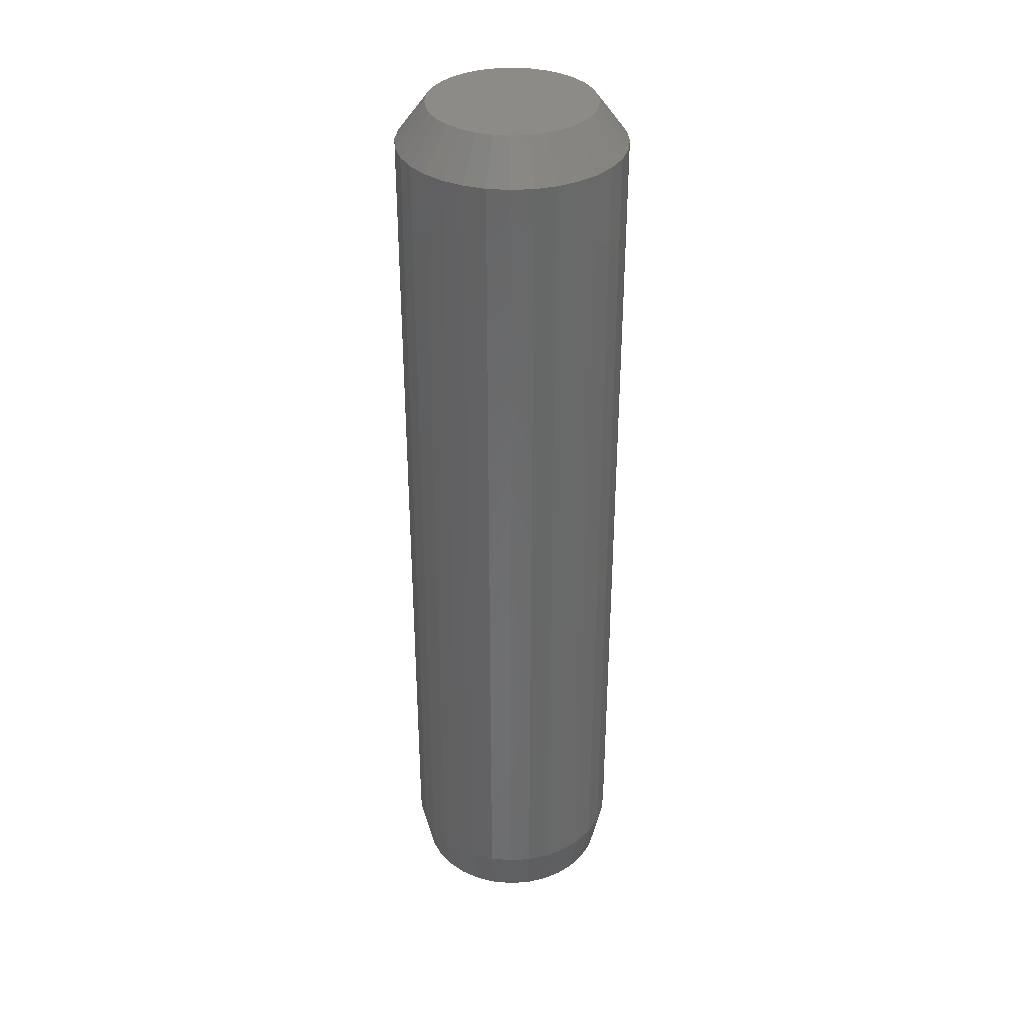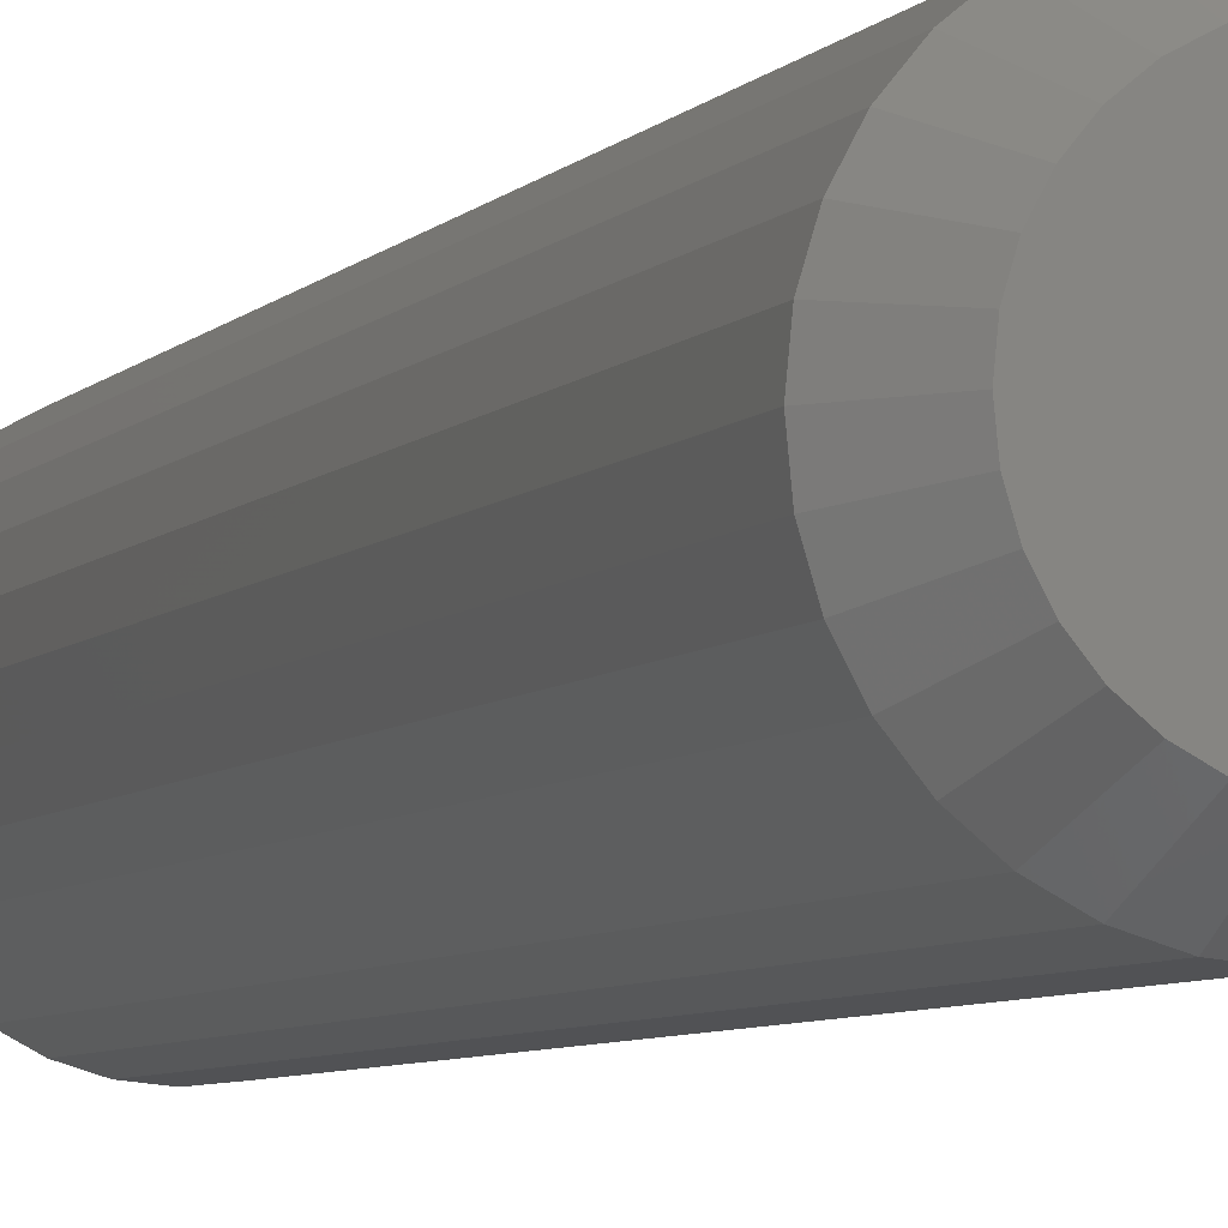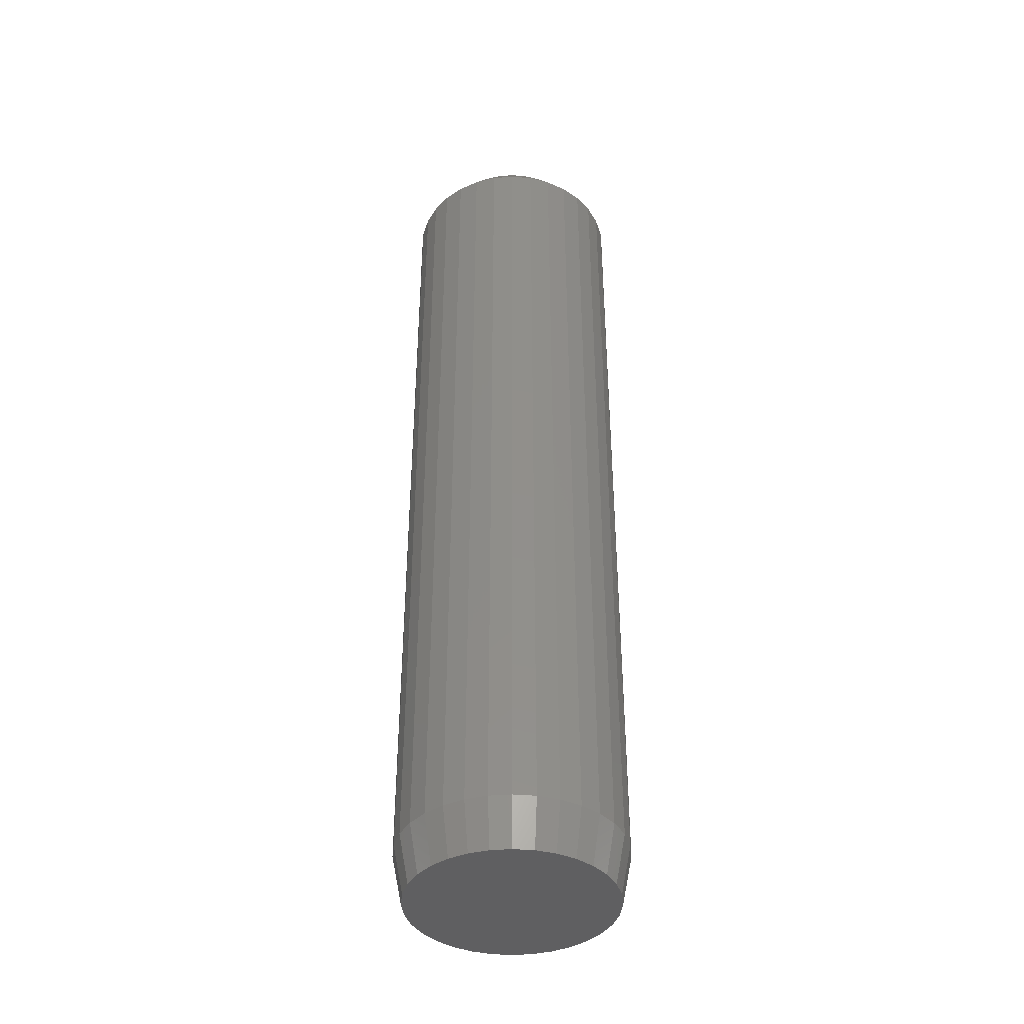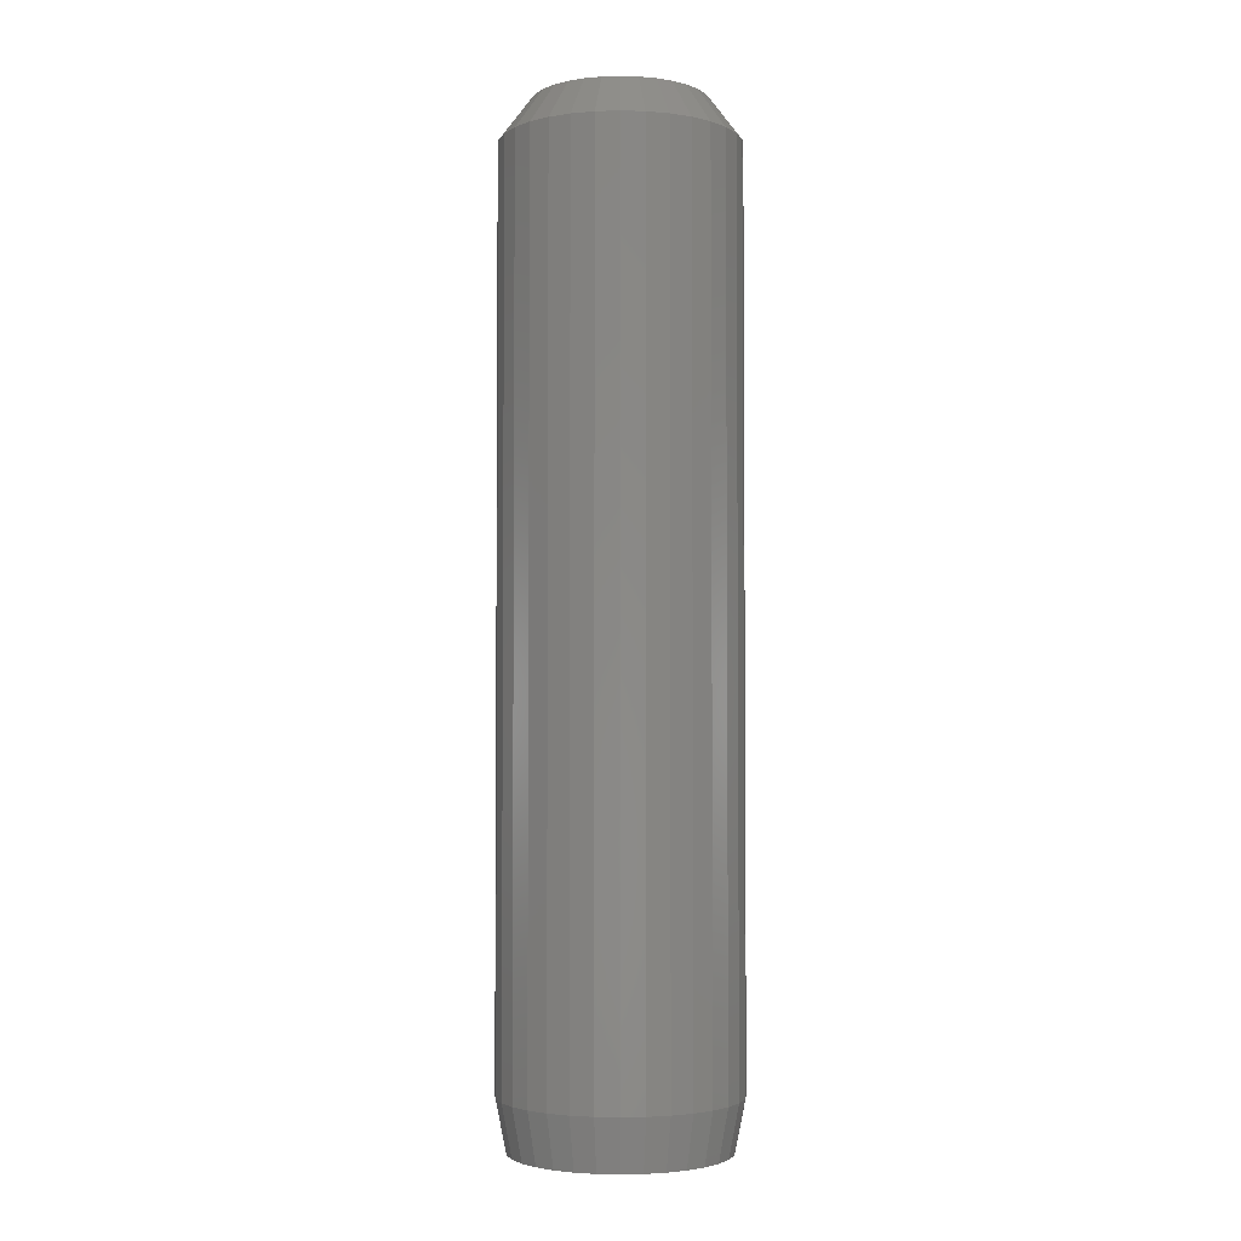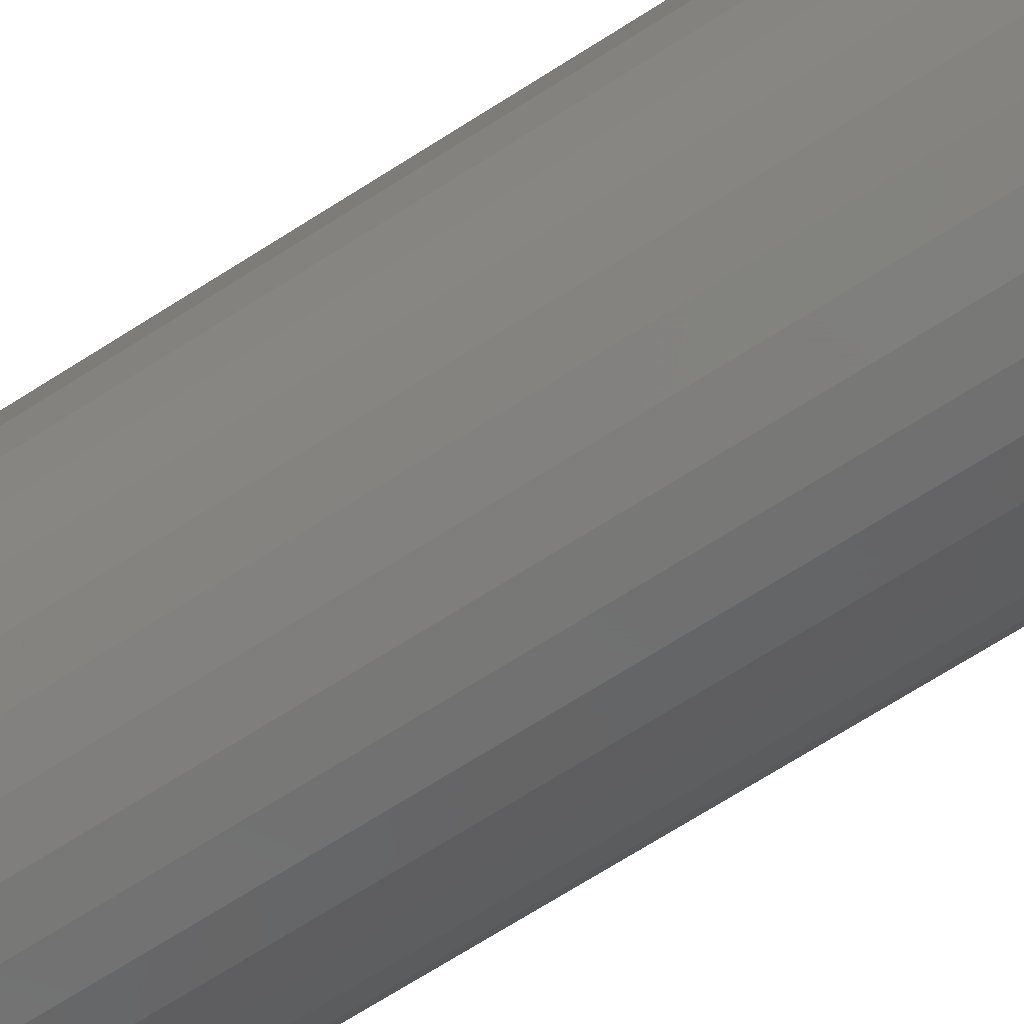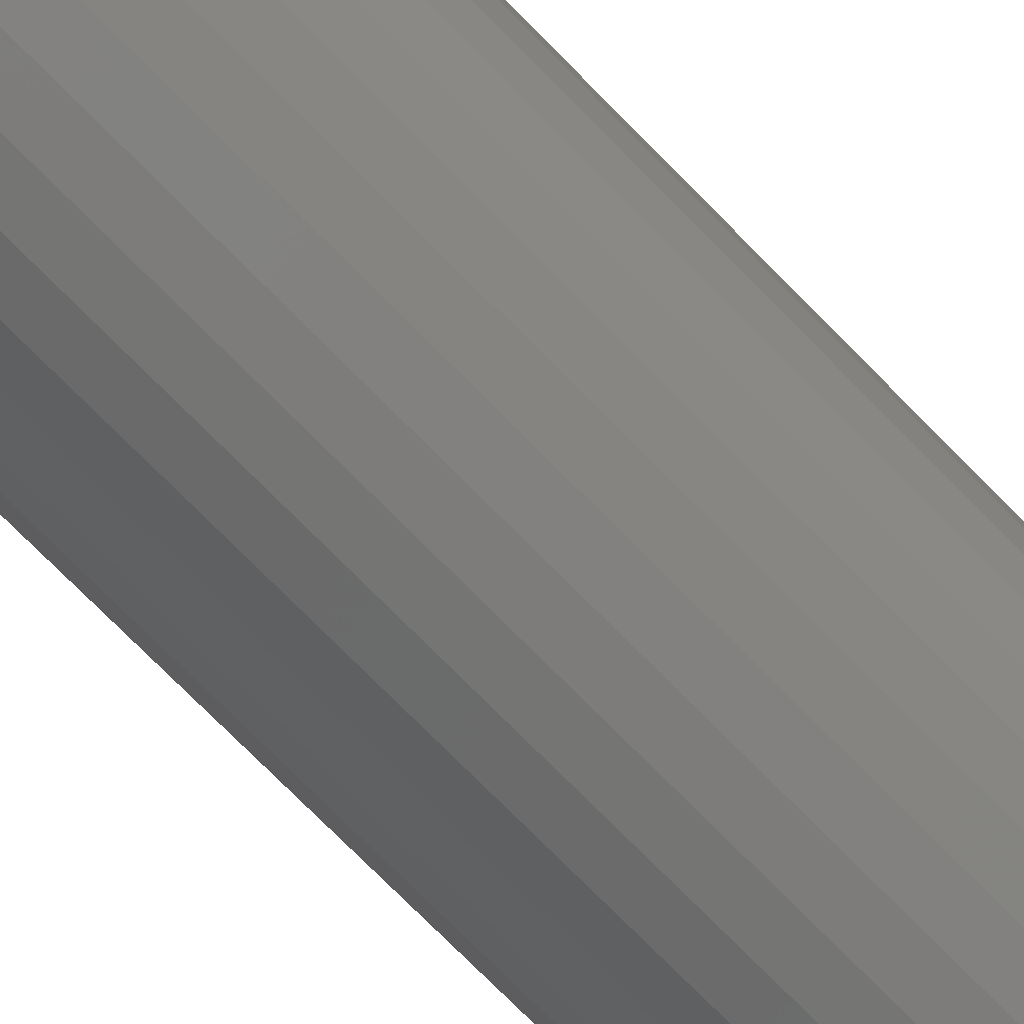
<metadata>
{"format":"stl","ext":"stl","renderer":"f3d","projection":"perspective","resolution":1024,"background":"white","views":[{"elev":35.2,"azim":0.9,"up":"+Z"},{"elev":-5.4,"azim":-18.9,"up":"+Y"},{"elev":-40.2,"azim":-78.9,"up":"+Z"},{"elev":-3.1,"azim":90.2,"up":"+Z"},{"elev":-66.7,"azim":123.1,"up":"+Y"},{"elev":-71.7,"azim":-135.9,"up":"+Y"}]}
</metadata>
<code>
# stl→obj: 128 verts, 252 faces
v 0.08692 -2.177e-17 0.03906
v 0.08692 -2.177e-17 0.7188
v 0.08522 -0.01734 0.03906
v 0.08522 -0.01734 0.7188
v 0.08016 -0.03402 0.03906
v 0.08016 -0.03402 0.7188
v 0.07194 -0.04939 0.03906
v 0.07194 -0.04939 0.7188
v 0.06089 -0.06286 0.03906
v 0.06089 -0.06286 0.7188
v 0.04742 -0.07392 0.03906
v 0.04742 -0.07392 0.7188
v 0.03205 -0.08213 0.03906
v 0.03205 -0.08213 0.7188
v 0.01537 -0.08719 0.03906
v 0.01537 -0.08719 0.7188
v -0.001974 -0.0889 0.03906
v -0.001974 -0.0889 0.7188
v -0.01932 -0.08719 0.03906
v -0.01932 -0.08719 0.7188
v -0.03599 -0.08213 0.03906
v -0.03599 -0.08213 0.7188
v -0.05136 -0.07392 0.03906
v -0.05136 -0.07392 0.7188
v -0.06483 -0.06286 0.03906
v -0.06483 -0.06286 0.7188
v -0.07589 -0.04939 0.03906
v -0.07589 -0.04939 0.7188
v -0.0841 -0.03402 0.03906
v -0.0841 -0.03402 0.7188
v -0.08916 -0.01734 0.03906
v -0.08916 -0.01734 0.7188
v -0.09087 1.089e-17 0.03906
v -0.09087 1.089e-17 0.7188
v -0.08916 0.01734 0.03906
v -0.08916 0.01734 0.7188
v -0.0841 0.03402 0.03906
v -0.0841 0.03402 0.7188
v -0.07589 0.04939 0.03906
v -0.07589 0.04939 0.7188
v -0.06483 0.06286 0.03906
v -0.06483 0.06286 0.7188
v -0.05136 0.07392 0.03906
v -0.05136 0.07392 0.7188
v -0.03599 0.08213 0.03906
v -0.03599 0.08213 0.7188
v -0.01932 0.08719 0.03906
v -0.01932 0.08719 0.7188
v -0.001974 0.0889 0.03906
v -0.001974 0.0889 0.7188
v 0.01537 0.08719 0.03906
v 0.01537 0.08719 0.7188
v 0.03205 0.08213 0.03906
v 0.03205 0.08213 0.7188
v 0.04742 0.07392 0.03906
v 0.04742 0.07392 0.7188
v 0.06089 0.06286 0.03906
v 0.06089 0.06286 0.7188
v 0.07194 0.04939 0.03906
v 0.07194 0.04939 0.7188
v 0.08016 0.03402 0.03906
v 0.08016 0.03402 0.7188
v 0.08522 0.01734 0.03906
v 0.08522 0.01734 0.7188
v -0.001974 0.08109 0
v 0.01385 0.07953 0
v -0.01779 0.07953 0
v -0.033 0.07491 0
v 0.02906 0.07491 0
v -0.04702 0.06742 0
v 0.04308 0.06742 0
v -0.05931 0.05734 0
v 0.05536 0.05734 0
v 0.04308 -0.06742 0
v -0.04702 -0.06742 0
v 0.05536 -0.05734 0
v -0.033 -0.07491 0
v 0.02906 -0.07491 0
v -0.01779 -0.07953 0
v 0.01385 -0.07953 0
v -0.001974 -0.08109 0
v -0.05931 -0.05734 0
v -0.06939 -0.04505 0
v 0.06545 -0.04505 0
v -0.07689 -0.03103 0
v 0.07294 -0.03103 0
v -0.0815 -0.01582 0
v 0.07755 -0.01582 0
v -0.08306 2.455e-09 0
v 0.07911 -1.07e-18 0
v -0.0815 0.01582 0
v 0.07755 0.01582 0
v -0.07689 0.03103 0
v 0.07294 0.03103 0
v -0.06939 0.04505 0
v 0.06545 0.04505 0
v -0.01474 0.0642 0.75
v 0.0108 0.0642 0.75
v -0.001974 0.06546 0.75
v -0.02702 0.06048 0.75
v 0.02308 0.06048 0.75
v -0.03834 0.05443 0.75
v 0.03439 0.05443 0.75
v -0.04826 0.04629 0.75
v 0.04431 0.04629 0.75
v -0.0564 0.03637 0.75
v 0.05245 0.03637 0.75
v 0.05245 -0.03637 0.75
v -0.04826 -0.04629 0.75
v 0.04431 -0.04629 0.75
v -0.03834 -0.05443 0.75
v 0.03439 -0.05443 0.75
v -0.02702 -0.06048 0.75
v 0.02308 -0.06048 0.75
v -0.01474 -0.0642 0.75
v 0.0108 -0.0642 0.75
v -0.001974 -0.06546 0.75
v 0.0585 0.02505 0.75
v -0.06245 0.02505 0.75
v 0.06223 0.01277 0.75
v -0.06618 0.01277 0.75
v 0.06349 -3.495e-17 0.75
v -0.06743 3.471e-09 0.75
v 0.06223 -0.01277 0.75
v -0.06618 -0.01277 0.75
v 0.0585 -0.02505 0.75
v -0.06245 -0.02505 0.75
v -0.0564 -0.03637 0.75
f 1 2 3
f 3 2 4
f 3 4 5
f 5 4 6
f 5 6 7
f 7 6 8
f 7 8 9
f 9 8 10
f 9 10 11
f 11 10 12
f 11 12 13
f 13 12 14
f 13 14 15
f 15 14 16
f 15 16 17
f 17 16 18
f 17 18 19
f 19 18 20
f 19 20 21
f 21 20 22
f 21 22 23
f 23 22 24
f 23 24 25
f 25 24 26
f 25 26 27
f 27 26 28
f 27 28 29
f 29 28 30
f 29 30 31
f 31 30 32
f 31 32 33
f 33 32 34
f 33 34 35
f 35 34 36
f 35 36 37
f 37 36 38
f 37 38 39
f 39 38 40
f 39 40 41
f 41 40 42
f 41 42 43
f 43 42 44
f 43 44 45
f 45 44 46
f 45 46 47
f 47 46 48
f 47 48 49
f 49 48 50
f 49 50 51
f 51 50 52
f 51 52 53
f 53 52 54
f 53 54 55
f 55 54 56
f 55 56 57
f 57 56 58
f 57 58 59
f 59 58 60
f 59 60 61
f 61 60 62
f 61 62 63
f 63 62 64
f 63 64 1
f 1 64 2
f 65 66 67
f 68 67 66
f 69 68 66
f 70 68 69
f 71 70 69
f 72 70 71
f 73 72 71
f 74 75 76
f 77 75 74
f 78 77 74
f 79 77 78
f 80 79 78
f 81 79 80
f 75 82 76
f 76 82 83
f 76 83 84
f 84 83 85
f 84 85 86
f 86 85 87
f 86 87 88
f 88 87 89
f 88 89 90
f 90 89 91
f 90 91 92
f 92 91 93
f 92 93 94
f 94 93 95
f 94 95 96
f 96 95 72
f 96 72 73
f 1 90 63
f 63 90 92
f 63 92 61
f 61 92 94
f 61 94 59
f 59 94 96
f 59 96 57
f 57 96 73
f 57 73 55
f 55 73 71
f 55 71 53
f 53 71 69
f 53 69 51
f 51 69 66
f 51 66 49
f 49 66 65
f 49 65 47
f 47 65 67
f 47 67 45
f 45 67 68
f 45 68 43
f 43 68 70
f 43 70 41
f 41 70 72
f 41 72 39
f 39 72 95
f 39 95 37
f 37 95 93
f 37 93 35
f 35 93 91
f 35 91 33
f 33 91 89
f 33 89 31
f 31 89 87
f 31 87 29
f 29 87 85
f 29 85 27
f 27 85 83
f 27 83 25
f 25 83 82
f 25 82 23
f 23 82 75
f 23 75 21
f 21 75 77
f 21 77 19
f 19 77 79
f 19 79 17
f 17 79 81
f 17 81 15
f 15 81 80
f 15 80 13
f 13 80 78
f 13 78 11
f 11 78 74
f 11 74 9
f 9 74 76
f 9 76 7
f 7 76 84
f 7 84 5
f 5 84 86
f 5 86 3
f 3 86 88
f 3 88 1
f 1 88 90
f 97 98 99
f 98 97 100
f 98 100 101
f 101 100 102
f 101 102 103
f 103 102 104
f 103 104 105
f 105 104 106
f 105 106 107
f 108 109 110
f 110 109 111
f 110 111 112
f 112 111 113
f 112 113 114
f 114 113 115
f 114 115 116
f 116 115 117
f 107 106 118
f 118 106 119
f 118 119 120
f 120 119 121
f 120 121 122
f 122 121 123
f 122 123 124
f 124 123 125
f 124 125 126
f 126 125 127
f 126 127 108
f 108 127 128
f 108 128 109
f 8 110 10
f 10 110 112
f 10 112 12
f 12 112 114
f 12 114 14
f 110 8 108
f 108 8 6
f 108 6 126
f 126 6 4
f 126 4 124
f 124 4 2
f 124 2 122
f 128 26 109
f 109 26 24
f 109 24 111
f 111 24 22
f 111 22 113
f 26 128 28
f 28 128 127
f 28 127 30
f 30 127 125
f 30 125 32
f 32 125 123
f 32 123 34
f 117 16 116
f 116 16 14
f 116 14 114
f 16 117 18
f 18 117 115
f 18 115 20
f 20 115 113
f 20 113 22
f 40 104 42
f 42 104 102
f 42 102 44
f 44 102 100
f 44 100 46
f 104 40 106
f 106 40 38
f 106 38 119
f 119 38 36
f 119 36 121
f 121 36 34
f 121 34 123
f 107 58 105
f 105 58 56
f 105 56 103
f 103 56 54
f 103 54 101
f 58 107 60
f 60 107 118
f 60 118 62
f 62 118 120
f 62 120 64
f 64 120 122
f 64 122 2
f 99 48 97
f 97 48 46
f 97 46 100
f 48 99 50
f 50 99 98
f 50 98 52
f 52 98 101
f 52 101 54

</code>
